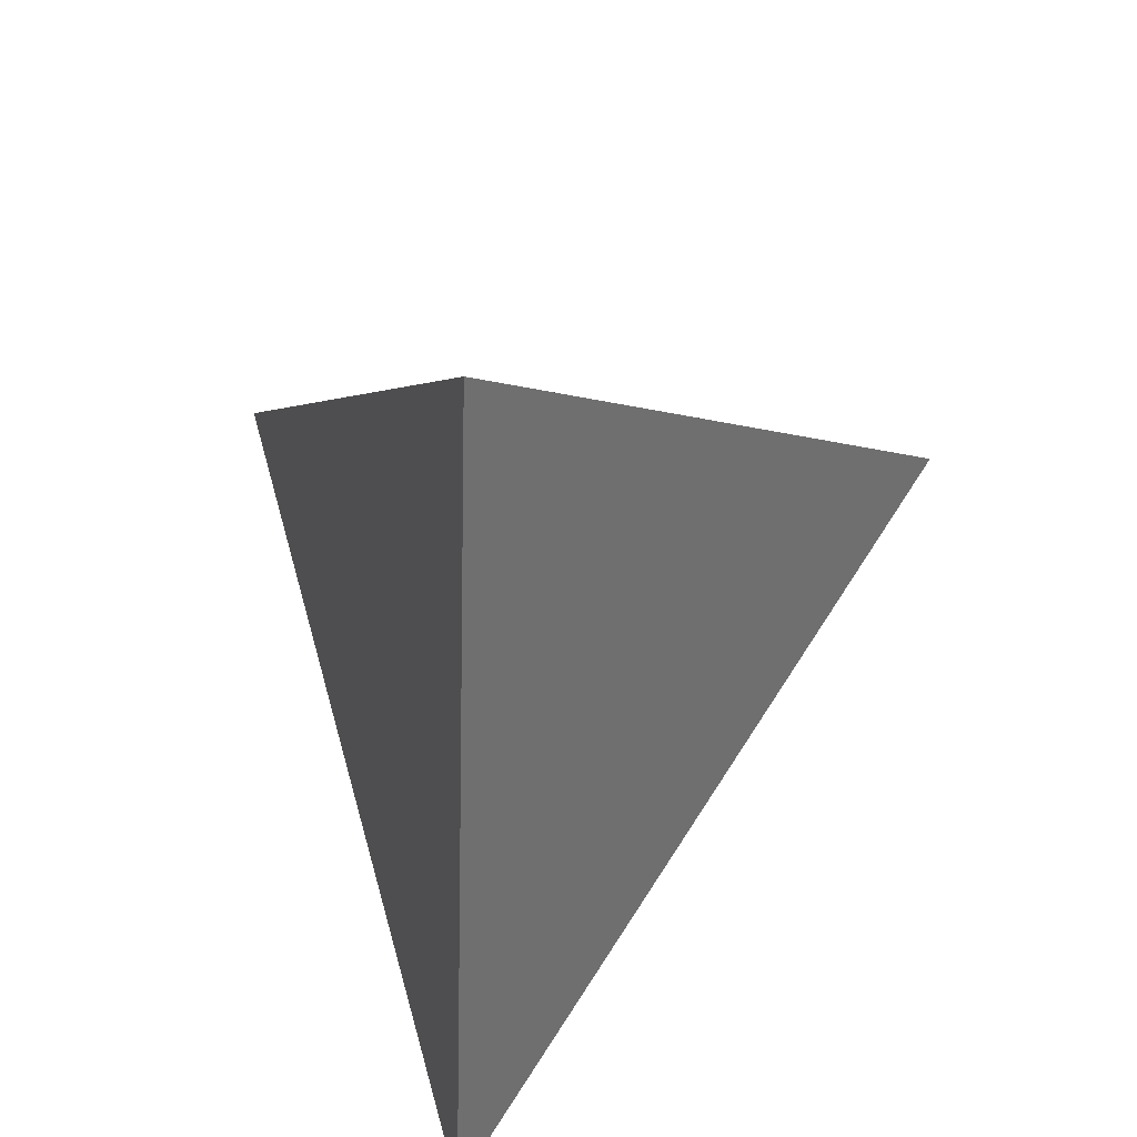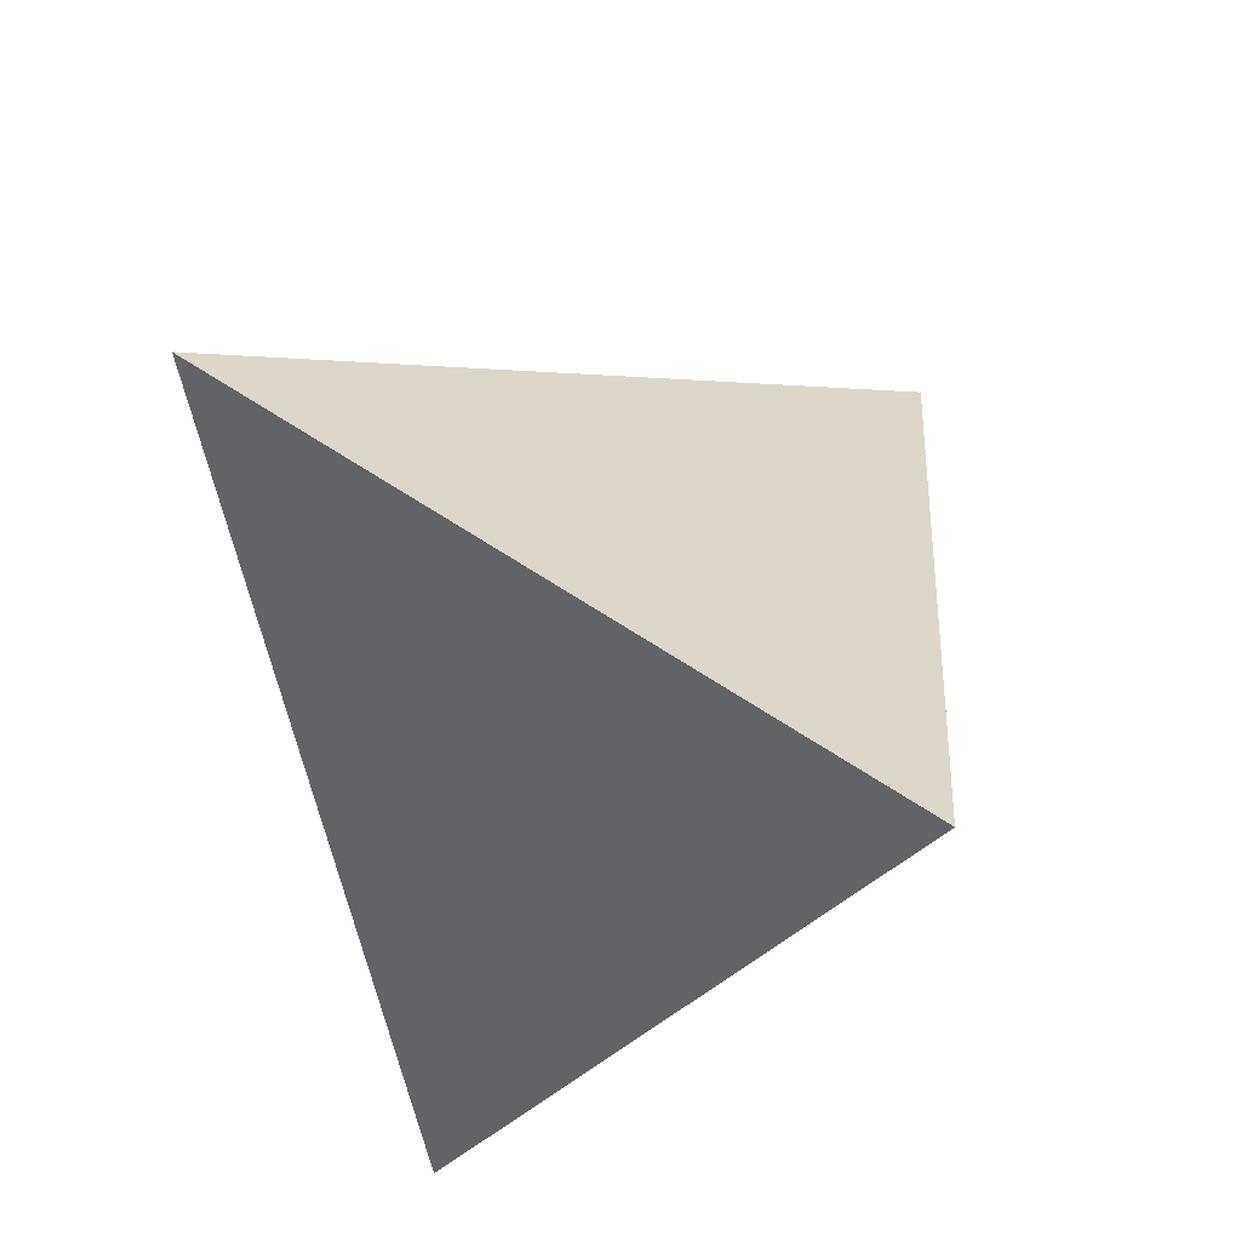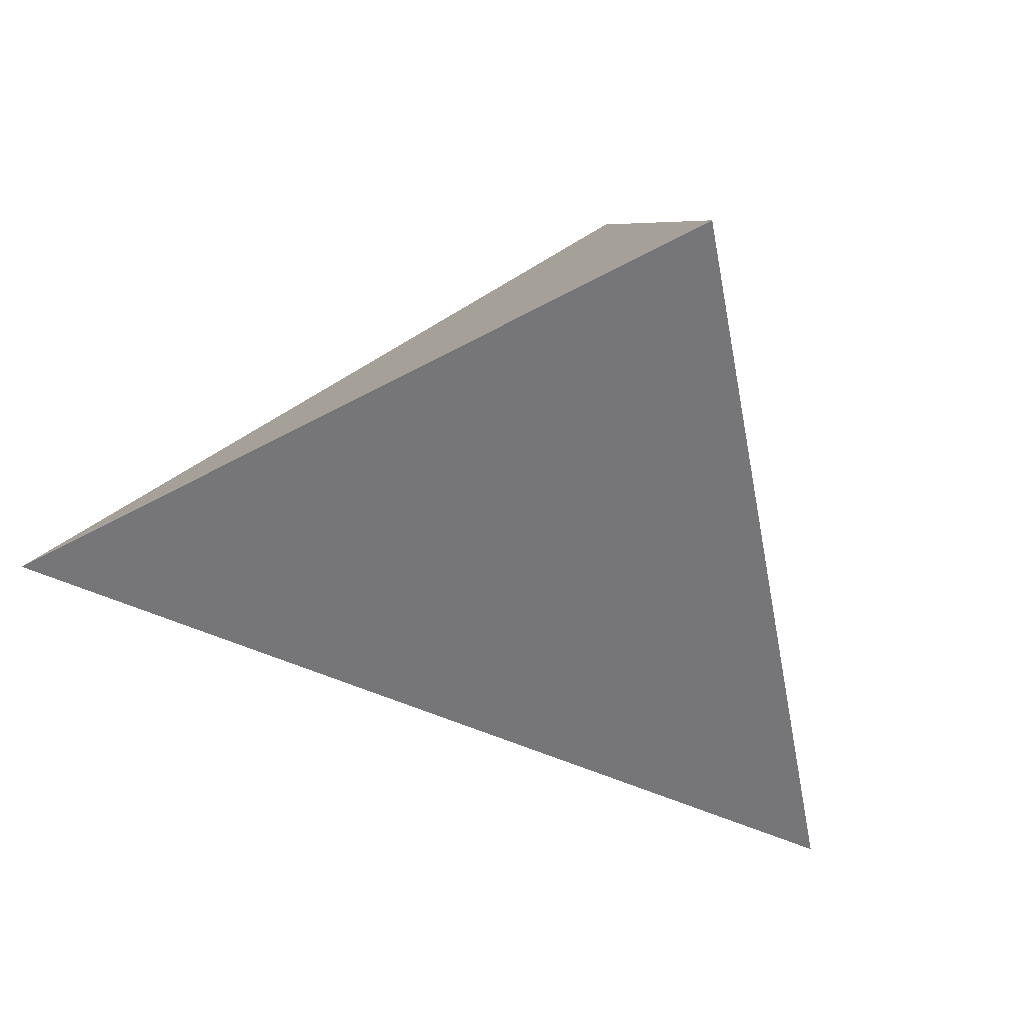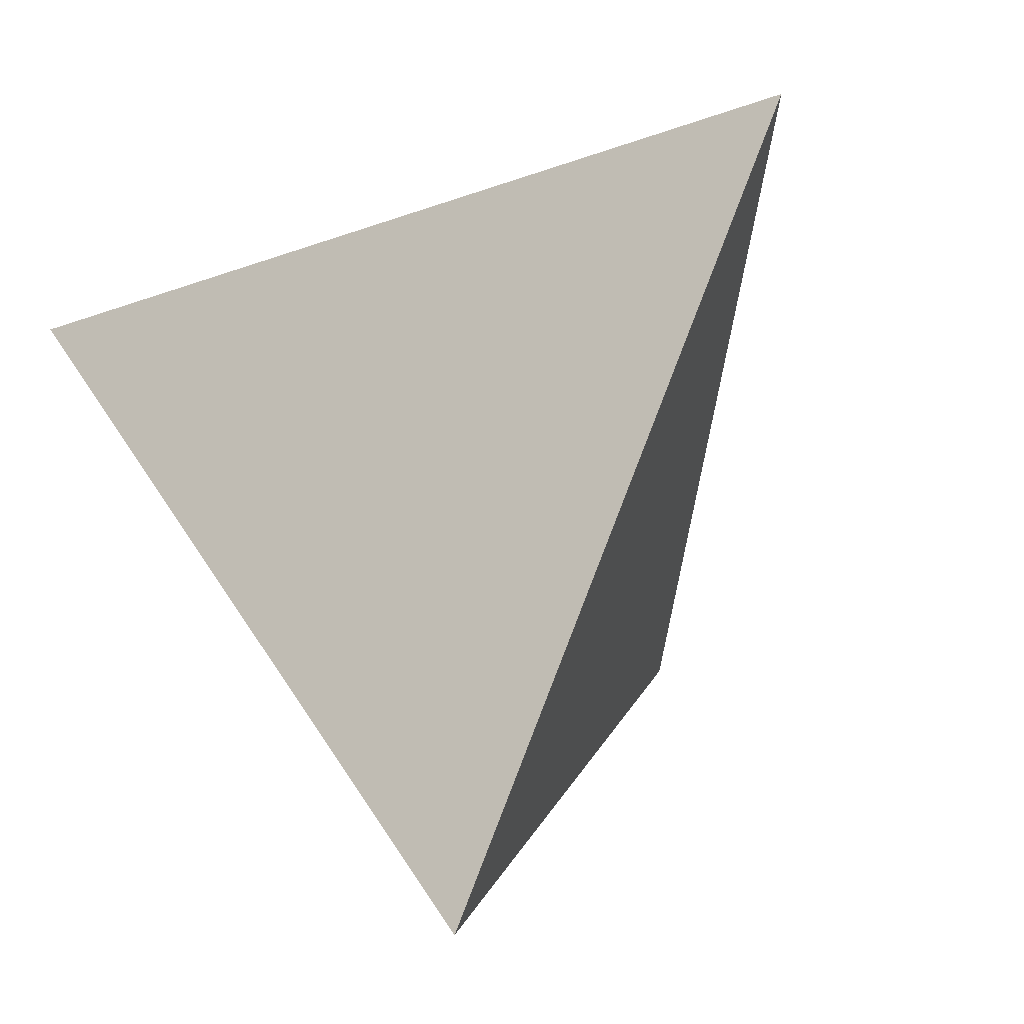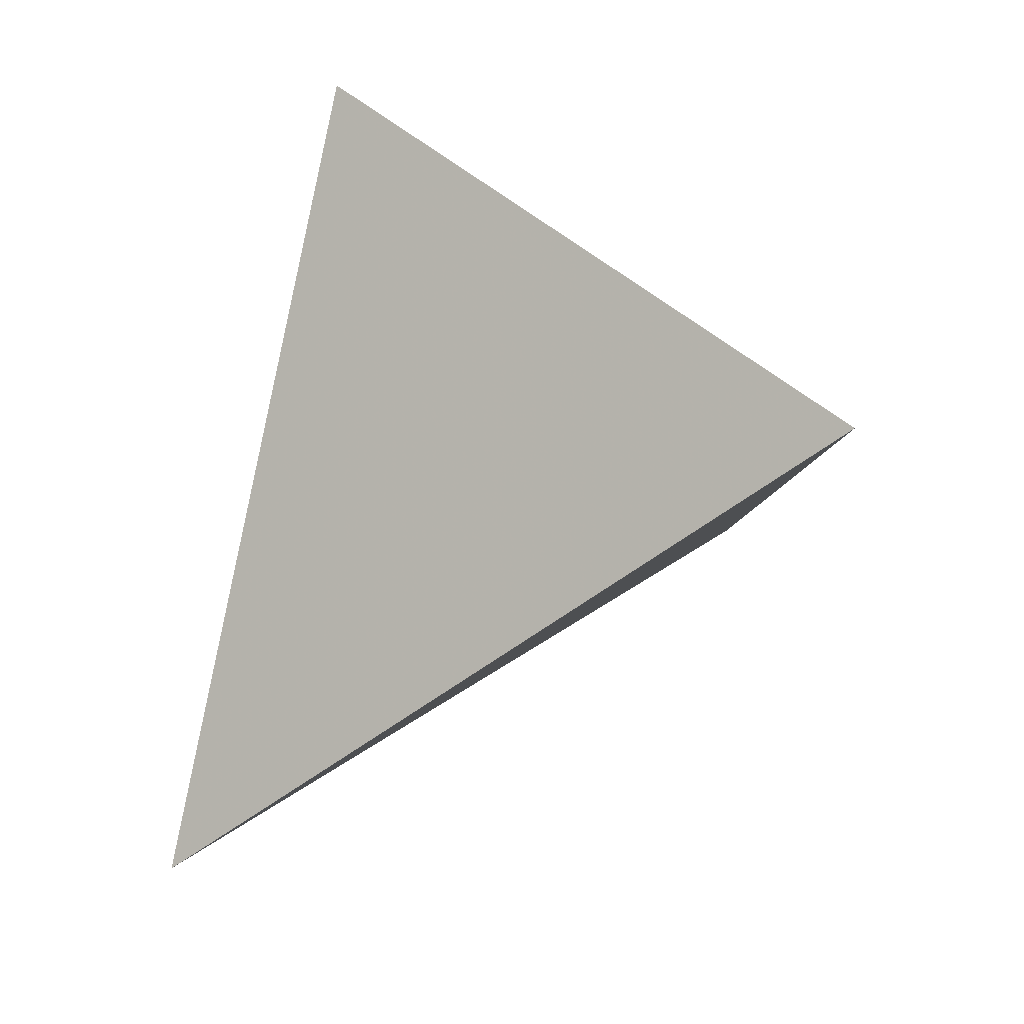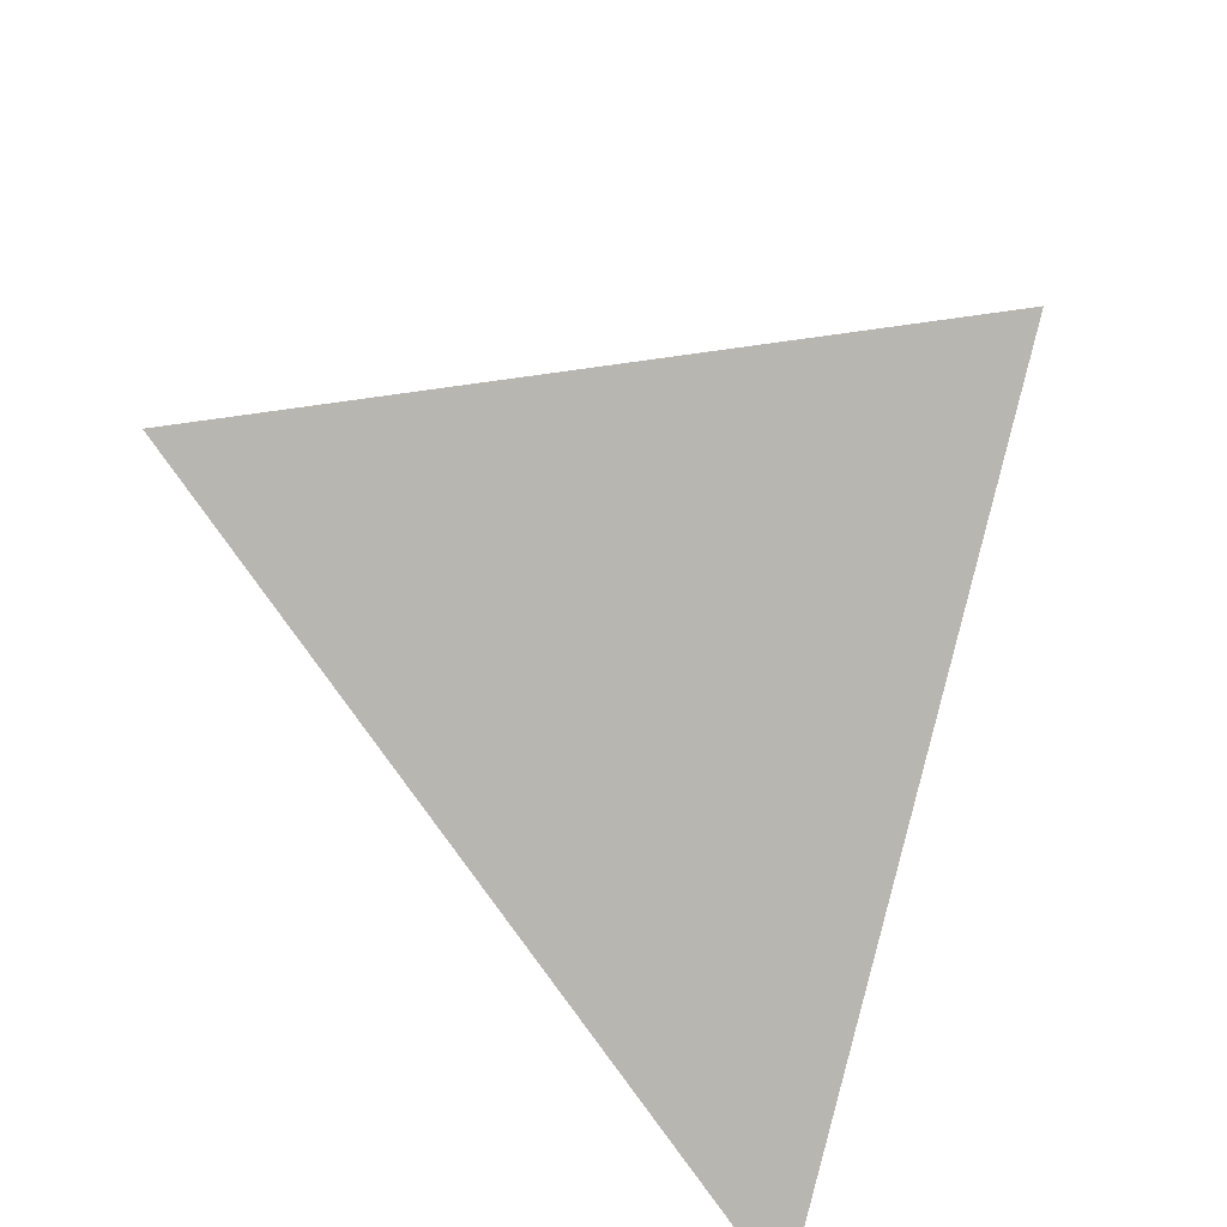
<metadata>
{"format":"obj","ext":"obj","renderer":"f3d","projection":"perspective","resolution":1024,"background":"white","views":[{"elev":-51.9,"azim":107.9,"up":"+Y"},{"elev":76.6,"azim":-38.4,"up":"+Y"},{"elev":12.9,"azim":141.9,"up":"+Z"},{"elev":-74.1,"azim":24.0,"up":"+Z"},{"elev":38.1,"azim":154.5,"up":"+Y"},{"elev":40.2,"azim":-76.6,"up":"+Y"}]}
</metadata>
<code>
v 0.1585 0.793 0.5882
v -0.2738 0.6521 -0.7069
v -0.7333 -0.5384 0.4152
v 0.8832 -0.4406 -0.1604
f 1 2 3
f 4 2 1
f 3 4 1
f 4 3 2

</code>
